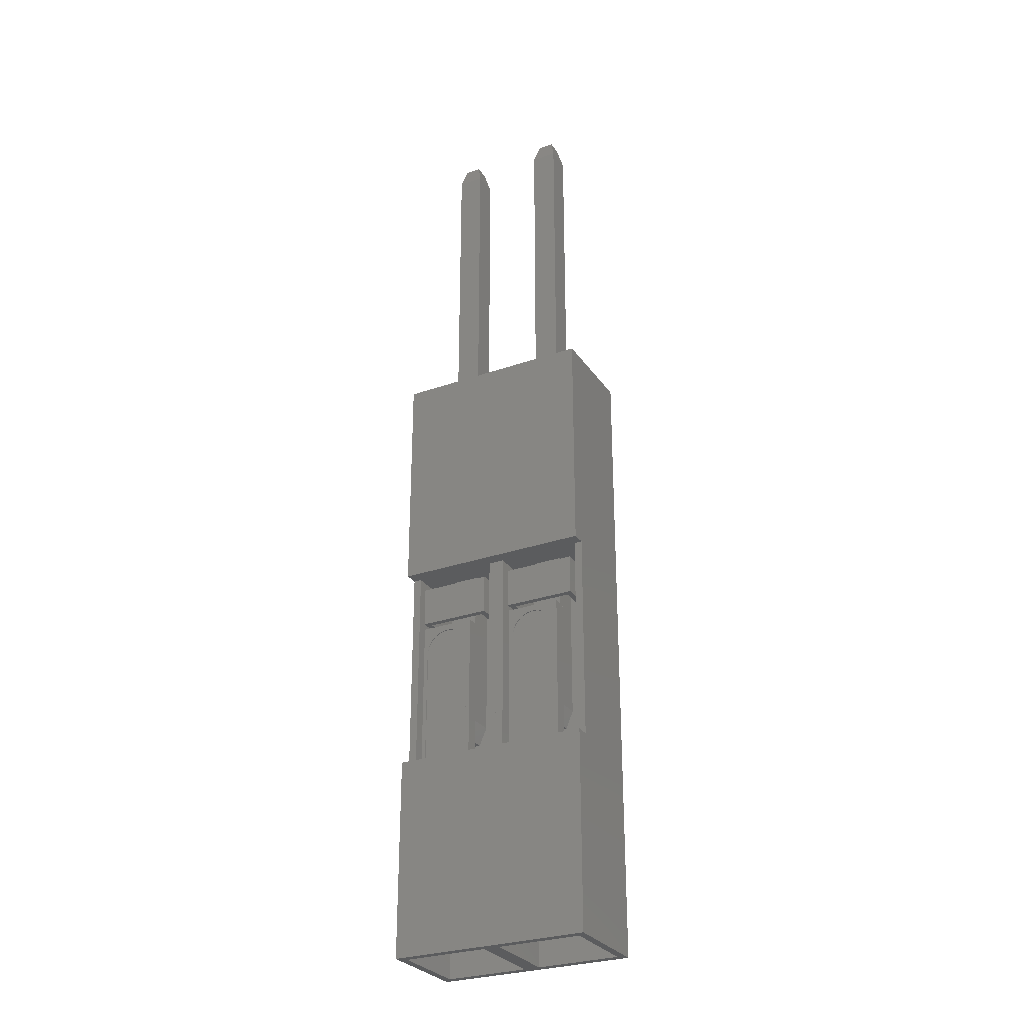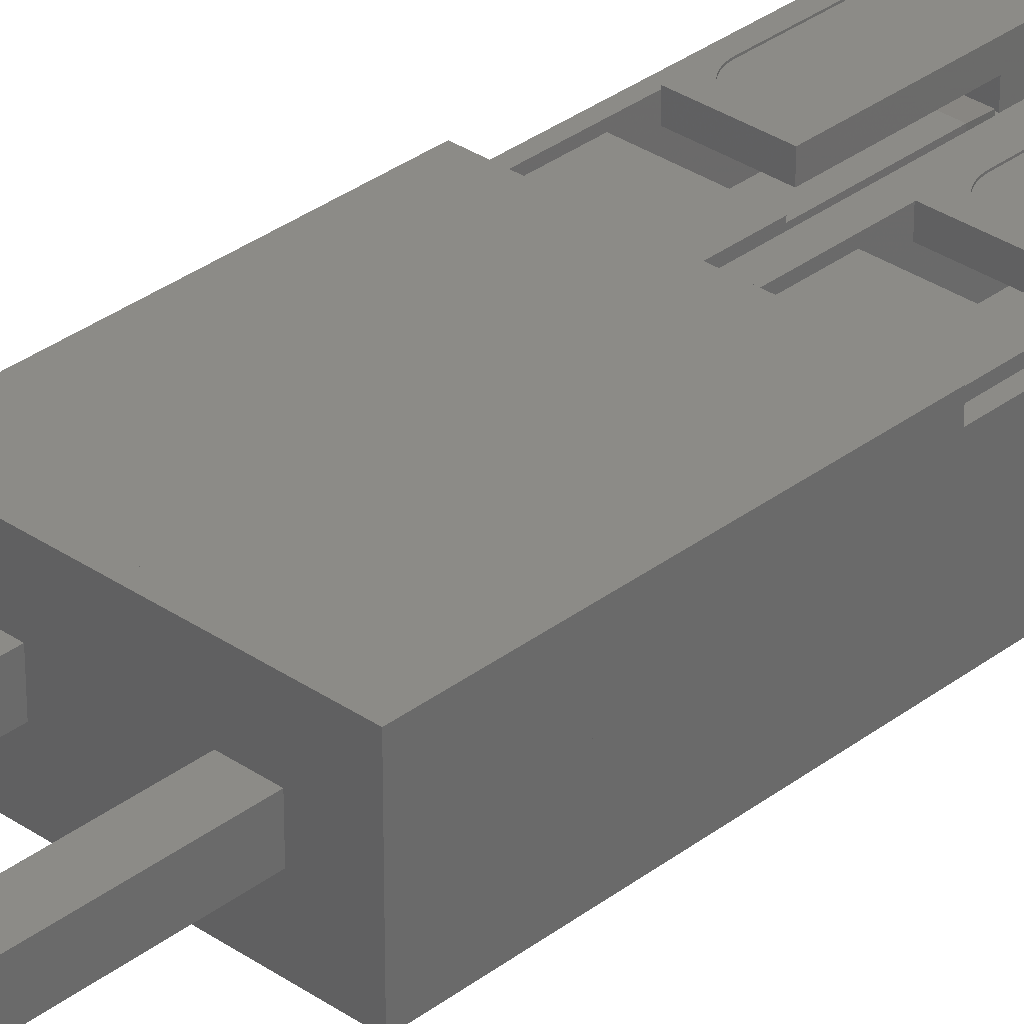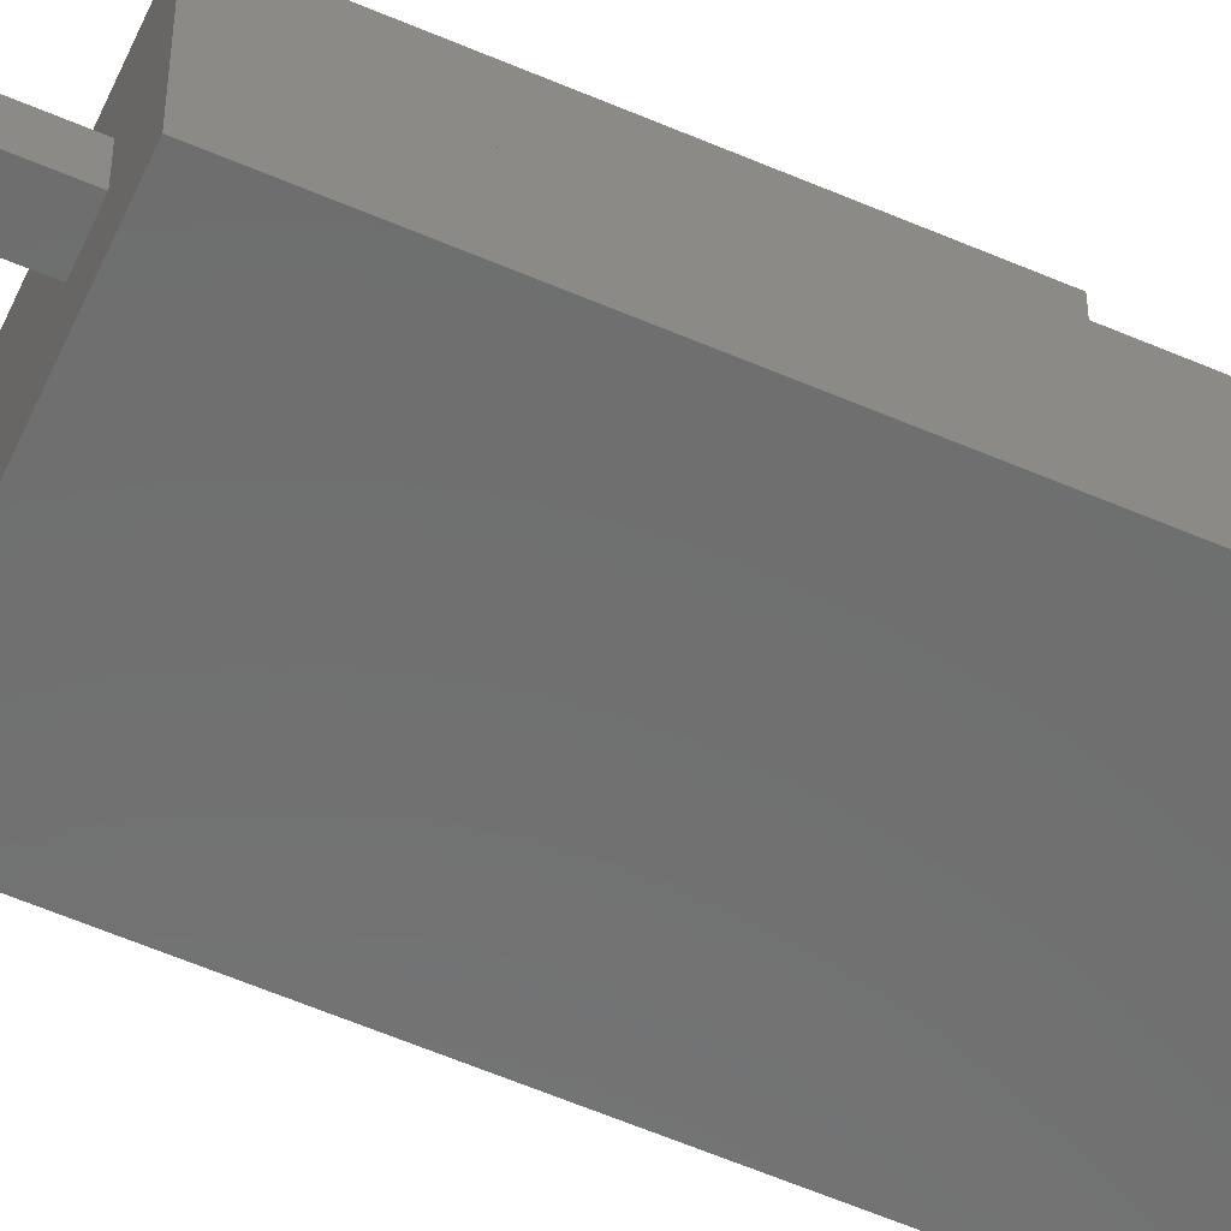
<metadata>
{"format":"stl","ext":"stl","renderer":"f3d","projection":"perspective","resolution":1024,"background":"white","views":[{"elev":-28.9,"azim":27.6,"up":"+Y"},{"elev":32.7,"azim":-136.5,"up":"+Z"},{"elev":-59.3,"azim":-113.9,"up":"+Z"}]}
</metadata>
<code>
# stl→obj: 338 verts, 720 faces
v 5.172 13.12 8.902
v 5.022 11.77 8.902
v 5.172 7.816 8.902
v 4.872 11.77 8.902
v 4.447 7.816 8.902
v 3.797 6.816 8.902
v 4.447 6.816 8.902
v 4.447 13.12 8.902
v 4.809 13.12 8.902
v 4.872 12.77 8.902
v 5.022 12.77 8.902
v 3.797 13.12 8.902
v 4.447 16.92 8.902
v 3.797 7.816 8.902
v 3.222 11.77 8.902
v 3.072 7.816 8.902
v 3.372 11.77 8.902
v 3.072 13.12 8.902
v 3.797 16.92 8.902
v 3.434 13.12 8.902
v 3.222 12.77 8.902
v 3.372 12.77 8.902
v 3.797 6.816 9.552
v 3.797 7.816 9.552
v 4.447 6.816 9.552
v 4.447 7.816 9.552
v 5.172 13.12 10.13
v 5.172 7.816 10.13
v 5.372 7.816 10.13
v 5.372 13.12 10.13
v 2.872 13.12 10.48
v 5.372 13.12 10.48
v 5.372 16.92 10.48
v 2.872 16.92 10.48
v 5.372 16.92 7.977
v 5.372 2.816 7.977
v 5.372 2.816 10.48
v 5.372 7.816 10.48
v 2.872 2.816 7.977
v 2.872 16.92 7.977
v 2.872 7.816 10.13
v 2.872 2.816 10.48
v 2.872 7.816 10.48
v 2.872 13.12 10.13
v 4.697 10.69 10.48
v 4.797 9.616 10.48
v 4.797 11.42 10.48
v 4.797 7.816 10.48
v 4.697 7.816 10.48
v 4.694 10.75 10.48
v 4.629 10.96 10.48
v 4.653 10.91 10.48
v 4.672 10.86 10.48
v 4.686 10.8 10.48
v 4.566 11.06 10.48
v 4.6 11.01 10.48
v 4.486 11.14 10.48
v 4.528 11.1 10.48
v 4.441 11.17 10.48
v 4.342 11.22 10.48
v 4.393 11.2 10.48
v 4.178 11.26 10.48
v 4.234 11.25 10.48
v 4.289 11.24 10.48
v 4.122 11.27 10.48
v 3.547 7.816 10.48
v 3.447 11.42 10.48
v 3.558 10.8 10.48
v 3.571 10.86 10.48
v 3.59 10.91 10.48
v 3.615 10.96 10.48
v 3.644 11.01 10.48
v 3.447 7.816 10.48
v 3.447 9.616 10.48
v 3.547 10.69 10.48
v 3.549 10.75 10.48
v 3.902 11.22 10.48
v 3.955 11.24 10.48
v 4.009 11.25 10.48
v 4.065 11.26 10.48
v 3.677 11.06 10.48
v 3.715 11.1 10.48
v 3.757 11.14 10.48
v 3.802 11.17 10.48
v 3.851 11.2 10.48
v 4.447 16.92 9.552
v 3.797 16.92 9.552
v 3.072 2.816 10.28
v 5.172 2.816 10.28
v 5.172 2.816 8.177
v 3.072 2.816 8.177
v 3.797 13.12 9.552
v 4.447 13.12 9.552
v 3.072 13.12 9.515
v 5.172 13.12 9.515
v 3.072 13.12 10.13
v 5.172 7.816 9.515
v 3.072 7.816 10.13
v 3.447 7.816 10.13
v 4.797 7.816 10.13
v 3.072 7.816 9.515
v 4.797 11.42 10.13
v 3.447 11.42 10.13
v 3.547 7.816 10.45
v 4.697 7.816 10.45
v 3.547 10.69 10.45
v 4.694 10.75 10.45
v 4.697 10.69 10.45
v 4.672 10.86 10.45
v 4.686 10.8 10.45
v 4.629 10.96 10.45
v 4.653 10.91 10.45
v 4.566 11.06 10.45
v 4.6 11.01 10.45
v 4.486 11.14 10.45
v 4.528 11.1 10.45
v 4.393 11.2 10.45
v 4.441 11.17 10.45
v 4.289 11.24 10.45
v 4.342 11.22 10.45
v 4.178 11.26 10.45
v 4.234 11.25 10.45
v 4.122 11.27 10.45
v 4.009 11.25 10.45
v 4.065 11.26 10.45
v 3.902 11.22 10.45
v 3.955 11.24 10.45
v 3.802 11.17 10.45
v 3.851 11.2 10.45
v 3.715 11.1 10.45
v 3.757 11.14 10.45
v 3.644 11.01 10.45
v 3.677 11.06 10.45
v 3.59 10.91 10.45
v 3.615 10.96 10.45
v 3.558 10.8 10.45
v 3.571 10.86 10.45
v 3.549 10.75 10.45
v 3.072 6.816 10.28
v 3.072 6.816 8.177
v 5.172 6.816 10.28
v 5.172 6.816 8.177
v 3.222 11.77 10.13
v 3.222 12.77 10.13
v 4.872 11.77 9.977
v 3.372 11.77 9.977
v 5.022 11.77 10.13
v 3.372 12.77 9.977
v 5.022 12.77 10.13
v 4.872 12.77 9.977
v 5.372 18.92 7.977
v 5.372 18.92 10.48
v 2.872 18.92 7.977
v 2.872 18.92 10.48
v 4.447 18.92 9.552
v 3.797 18.92 9.552
v 4.447 18.92 8.902
v 3.797 18.92 8.902
v 4.447 9.016 9.552
v 4.447 9.016 8.902
v 4.447 26.82 8.902
v 4.447 26.82 9.552
v 3.797 9.016 8.902
v 3.797 26.82 8.902
v 3.797 9.016 9.552
v 3.797 26.82 9.552
v 3.922 27.32 9.027
v 3.922 27.32 9.427
v 4.322 27.32 9.427
v 4.322 27.32 9.027
v 4.322 8.516 9.027
v 4.322 8.516 9.427
v 3.922 8.516 9.427
v 3.922 8.516 9.027
v 6.947 9.016 9.552
v 6.947 9.016 8.902
v 6.947 26.82 8.902
v 6.947 26.82 9.552
v 6.297 9.016 8.902
v 6.297 26.82 8.902
v 6.297 9.016 9.552
v 6.297 26.82 9.552
v 6.422 27.32 9.027
v 6.422 27.32 9.427
v 6.822 27.32 9.427
v 6.822 27.32 9.027
v 6.822 8.516 9.027
v 6.822 8.516 9.427
v 6.422 8.516 9.427
v 6.422 8.516 9.027
v 7.872 16.92 10.48
v 7.872 16.92 7.977
v 7.872 18.92 7.977
v 7.872 18.92 10.48
v 6.947 18.92 9.552
v 6.297 18.92 9.552
v 6.947 18.92 8.902
v 6.297 18.92 8.902
v 6.297 16.92 9.552
v 6.947 16.92 9.552
v 6.947 16.92 8.902
v 6.297 16.92 8.902
v 7.672 13.12 8.902
v 7.522 11.77 8.902
v 7.672 7.816 8.902
v 7.372 11.77 8.902
v 6.947 7.816 8.902
v 6.297 6.816 8.902
v 6.947 6.816 8.902
v 6.947 13.12 8.902
v 7.309 13.12 8.902
v 7.372 12.77 8.902
v 7.522 12.77 8.902
v 6.297 13.12 8.902
v 6.297 7.816 8.902
v 5.722 11.77 8.902
v 5.572 7.816 8.902
v 5.872 11.77 8.902
v 5.572 13.12 8.902
v 5.934 13.12 8.902
v 5.722 12.77 8.902
v 5.872 12.77 8.902
v 6.297 6.816 9.552
v 6.297 7.816 9.552
v 6.947 6.816 9.552
v 6.947 7.816 9.552
v 7.672 13.12 10.13
v 7.672 7.816 10.13
v 7.872 7.816 10.13
v 7.872 13.12 10.13
v 7.872 13.12 10.48
v 7.872 2.816 7.977
v 7.872 2.816 10.48
v 7.872 7.816 10.48
v 7.197 10.69 10.48
v 7.297 9.616 10.48
v 7.297 11.42 10.48
v 7.297 7.816 10.48
v 7.197 7.816 10.48
v 7.194 10.75 10.48
v 7.129 10.96 10.48
v 7.153 10.91 10.48
v 7.172 10.86 10.48
v 7.186 10.8 10.48
v 7.066 11.06 10.48
v 7.1 11.01 10.48
v 6.986 11.14 10.48
v 7.028 11.1 10.48
v 6.941 11.17 10.48
v 6.842 11.22 10.48
v 6.893 11.2 10.48
v 6.678 11.26 10.48
v 6.734 11.25 10.48
v 6.789 11.24 10.48
v 6.622 11.27 10.48
v 6.047 7.816 10.48
v 5.947 11.42 10.48
v 6.058 10.8 10.48
v 6.071 10.86 10.48
v 6.09 10.91 10.48
v 6.115 10.96 10.48
v 6.144 11.01 10.48
v 5.947 7.816 10.48
v 5.947 9.616 10.48
v 6.047 10.69 10.48
v 6.049 10.75 10.48
v 6.402 11.22 10.48
v 6.455 11.24 10.48
v 6.509 11.25 10.48
v 6.565 11.26 10.48
v 6.177 11.06 10.48
v 6.215 11.1 10.48
v 6.257 11.14 10.48
v 6.302 11.17 10.48
v 6.351 11.2 10.48
v 5.572 2.816 10.28
v 7.672 2.816 10.28
v 7.672 2.816 8.177
v 5.572 2.816 8.177
v 6.297 13.12 9.552
v 6.947 13.12 9.552
v 5.572 13.12 9.515
v 7.672 13.12 9.515
v 5.572 13.12 10.13
v 7.672 7.816 9.515
v 5.572 7.816 10.13
v 5.947 7.816 10.13
v 7.297 7.816 10.13
v 5.572 7.816 9.515
v 7.297 11.42 10.13
v 5.947 11.42 10.13
v 6.047 7.816 10.45
v 7.197 7.816 10.45
v 6.047 10.69 10.45
v 7.194 10.75 10.45
v 7.197 10.69 10.45
v 7.172 10.86 10.45
v 7.186 10.8 10.45
v 7.129 10.96 10.45
v 7.153 10.91 10.45
v 7.066 11.06 10.45
v 7.1 11.01 10.45
v 6.986 11.14 10.45
v 7.028 11.1 10.45
v 6.893 11.2 10.45
v 6.941 11.17 10.45
v 6.789 11.24 10.45
v 6.842 11.22 10.45
v 6.678 11.26 10.45
v 6.734 11.25 10.45
v 6.622 11.27 10.45
v 6.509 11.25 10.45
v 6.565 11.26 10.45
v 6.402 11.22 10.45
v 6.455 11.24 10.45
v 6.302 11.17 10.45
v 6.351 11.2 10.45
v 6.215 11.1 10.45
v 6.257 11.14 10.45
v 6.144 11.01 10.45
v 6.177 11.06 10.45
v 6.09 10.91 10.45
v 6.115 10.96 10.45
v 6.058 10.8 10.45
v 6.071 10.86 10.45
v 6.049 10.75 10.45
v 5.572 6.816 10.28
v 5.572 6.816 8.177
v 7.672 6.816 10.28
v 7.672 6.816 8.177
v 5.722 11.77 10.13
v 5.722 12.77 10.13
v 7.372 11.77 9.977
v 5.872 11.77 9.977
v 7.522 11.77 10.13
v 5.872 12.77 9.977
v 7.522 12.77 10.13
v 7.372 12.77 9.977
f 1 2 3
f 4 3 2
f 4 5 3
f 6 7 5
f 8 5 4
f 9 10 11
f 2 1 11
f 8 4 9
f 12 8 13
f 9 11 1
f 8 14 5
f 10 9 4
f 5 14 6
f 15 16 17
f 14 17 16
f 18 16 15
f 12 17 14
f 13 19 12
f 20 18 21
f 15 21 18
f 20 22 17
f 21 22 20
f 8 12 14
f 12 20 17
f 23 6 14
f 14 24 23
f 7 25 26
f 26 5 7
f 25 23 24
f 24 26 25
f 27 28 29
f 29 30 27
f 31 32 33
f 33 34 31
f 35 29 36
f 37 36 29
f 33 30 35
f 29 35 30
f 29 38 37
f 30 33 32
f 36 39 40
f 40 35 36
f 41 42 43
f 44 31 34
f 40 39 41
f 42 41 39
f 34 40 44
f 41 44 40
f 45 46 47
f 48 37 38
f 46 45 49
f 37 48 49
f 48 46 49
f 50 45 47
f 47 51 52
f 47 52 53
f 47 53 54
f 54 50 47
f 47 55 56
f 57 58 47
f 55 47 58
f 59 57 47
f 51 47 56
f 47 60 61
f 47 61 59
f 47 62 63
f 47 63 64
f 47 64 60
f 65 62 47
f 66 37 49
f 67 68 69
f 67 70 71
f 67 71 72
f 70 67 69
f 73 42 66
f 43 42 73
f 66 74 73
f 75 76 67
f 67 76 68
f 74 75 67
f 67 77 78
f 67 79 80
f 67 80 65
f 79 67 78
f 67 81 82
f 67 82 83
f 67 84 85
f 83 84 67
f 77 67 85
f 67 72 81
f 47 67 65
f 42 37 66
f 75 74 66
f 86 87 34
f 40 34 87
f 13 86 33
f 34 33 86
f 35 40 19
f 87 19 40
f 33 35 13
f 19 13 35
f 42 88 89
f 88 42 39
f 37 89 90
f 89 37 42
f 91 39 36
f 39 91 88
f 90 36 37
f 36 90 91
f 92 12 19
f 19 87 92
f 8 93 86
f 86 13 8
f 93 92 87
f 87 86 93
f 18 12 94
f 92 94 12
f 8 95 93
f 1 95 8
f 93 95 27
f 93 96 92
f 96 31 44
f 32 31 96
f 94 92 96
f 30 32 27
f 96 27 32
f 93 27 96
f 26 97 5
f 98 43 73
f 43 98 41
f 99 98 73
f 48 38 28
f 24 99 100
f 100 48 28
f 98 99 101
f 26 100 97
f 101 24 14
f 99 24 101
f 38 29 28
f 100 28 97
f 97 3 5
f 24 100 26
f 16 101 14
f 47 100 102
f 100 47 48
f 103 67 47
f 47 102 103
f 99 73 67
f 67 103 99
f 44 41 98
f 98 96 44
f 100 99 103
f 103 102 100
f 1 3 28
f 28 27 1
f 16 18 96
f 96 98 16
f 104 66 49
f 49 105 104
f 66 104 106
f 106 75 66
f 50 107 108
f 53 109 110
f 54 110 107
f 51 111 112
f 55 113 114
f 56 114 111
f 52 112 109
f 57 115 116
f 61 117 118
f 59 118 115
f 64 119 120
f 62 121 122
f 63 122 119
f 60 120 117
f 58 116 113
f 50 108 45
f 53 110 54
f 50 54 107
f 51 112 52
f 55 114 56
f 51 56 111
f 53 52 109
f 57 116 58
f 59 61 118
f 115 57 59
f 58 113 55
f 60 117 61
f 63 119 64
f 62 122 63
f 60 64 120
f 62 65 123
f 123 121 62
f 79 124 125
f 77 126 127
f 78 127 124
f 84 128 129
f 82 130 131
f 83 131 128
f 85 129 126
f 72 132 133
f 70 134 135
f 71 135 132
f 68 136 137
f 75 106 138
f 76 138 136
f 69 137 134
f 81 133 130
f 125 65 80
f 124 79 78
f 79 125 80
f 126 77 85
f 128 84 83
f 84 129 85
f 77 127 78
f 130 82 81
f 132 72 71
f 72 133 81
f 134 70 69
f 136 68 76
f 138 76 75
f 68 137 69
f 70 135 71
f 82 131 83
f 123 65 125
f 108 105 49
f 49 45 108
f 136 106 137
f 136 138 106
f 132 106 133
f 137 106 134
f 134 106 135
f 106 132 135
f 106 104 127
f 133 106 130
f 130 106 131
f 128 131 106
f 106 129 128
f 129 106 126
f 127 126 106
f 124 127 104
f 104 125 124
f 104 123 125
f 108 112 111
f 108 111 114
f 108 114 113
f 108 109 112
f 108 110 109
f 110 108 107
f 105 108 119
f 108 113 116
f 119 122 105
f 122 121 105
f 121 123 105
f 115 118 108
f 117 120 108
f 108 118 117
f 120 119 108
f 108 116 115
f 105 123 104
f 139 23 25
f 23 139 140
f 141 25 7
f 25 141 139
f 6 140 142
f 140 6 23
f 7 142 141
f 142 7 6
f 88 91 140
f 140 139 88
f 89 88 139
f 139 141 89
f 90 89 141
f 141 142 90
f 91 90 142
f 142 140 91
f 21 15 143
f 143 144 21
f 145 4 2
f 146 145 147
f 2 147 145
f 146 15 17
f 147 143 146
f 15 146 143
f 17 22 148
f 148 146 17
f 149 148 144
f 21 144 148
f 11 150 149
f 148 149 150
f 148 22 21
f 150 11 10
f 2 11 149
f 149 147 2
f 150 4 145
f 4 150 10
f 145 146 148
f 148 150 145
f 144 143 147
f 147 149 144
f 33 35 151
f 151 152 33
f 35 40 153
f 153 151 35
f 40 34 154
f 154 153 40
f 34 33 152
f 152 154 34
f 155 156 154
f 153 154 156
f 157 155 152
f 154 152 155
f 151 153 158
f 156 158 153
f 152 151 157
f 158 157 151
f 34 87 86
f 87 34 40
f 33 86 13
f 86 33 34
f 19 40 35
f 40 19 87
f 13 35 33
f 35 13 19
f 87 19 158
f 158 156 87
f 158 13 157
f 13 158 19
f 13 86 155
f 155 157 13
f 86 87 156
f 156 155 86
f 159 160 161
f 161 162 159
f 160 163 164
f 164 161 160
f 163 165 166
f 166 164 163
f 165 159 162
f 162 166 165
f 167 168 169
f 169 170 167
f 167 164 166
f 166 168 167
f 164 167 170
f 170 161 164
f 168 166 162
f 162 169 168
f 161 170 169
f 169 162 161
f 171 172 173
f 173 174 171
f 173 165 163
f 163 174 173
f 160 171 174
f 174 163 160
f 172 159 165
f 165 173 172
f 159 172 171
f 171 160 159
f 175 176 177
f 177 178 175
f 176 179 180
f 180 177 176
f 179 181 182
f 182 180 179
f 181 175 178
f 178 182 181
f 183 184 185
f 185 186 183
f 183 180 182
f 182 184 183
f 180 183 186
f 186 177 180
f 184 182 178
f 178 185 184
f 177 186 185
f 185 178 177
f 187 188 189
f 189 190 187
f 189 181 179
f 179 190 189
f 176 187 190
f 190 179 176
f 188 175 181
f 181 189 188
f 175 188 187
f 187 176 175
f 191 192 193
f 193 194 191
f 192 35 151
f 151 193 192
f 35 33 152
f 152 151 35
f 33 191 194
f 194 152 33
f 195 196 152
f 151 152 196
f 197 195 194
f 152 194 195
f 193 151 198
f 196 198 151
f 194 193 197
f 198 197 193
f 33 199 200
f 199 33 35
f 191 200 201
f 200 191 33
f 202 35 192
f 35 202 199
f 201 192 191
f 192 201 202
f 199 202 198
f 198 196 199
f 198 201 197
f 201 198 202
f 201 200 195
f 195 197 201
f 200 199 196
f 196 195 200
f 203 204 205
f 206 205 204
f 206 207 205
f 208 209 207
f 210 207 206
f 211 212 213
f 204 203 213
f 210 206 211
f 214 210 201
f 211 213 203
f 210 215 207
f 212 211 206
f 207 215 208
f 216 217 218
f 215 218 217
f 219 217 216
f 214 218 215
f 201 202 214
f 220 219 221
f 216 221 219
f 220 222 218
f 221 222 220
f 210 214 215
f 214 220 218
f 223 208 215
f 215 224 223
f 209 225 226
f 226 207 209
f 225 223 224
f 224 226 225
f 227 228 229
f 229 230 227
f 32 231 191
f 191 33 32
f 192 229 232
f 233 232 229
f 191 230 192
f 229 192 230
f 229 234 233
f 230 191 231
f 232 36 35
f 35 192 232
f 29 37 38
f 30 32 33
f 35 36 29
f 37 29 36
f 33 35 30
f 29 30 35
f 235 236 237
f 238 233 234
f 236 235 239
f 233 238 239
f 238 236 239
f 240 235 237
f 237 241 242
f 237 242 243
f 237 243 244
f 244 240 237
f 237 245 246
f 247 248 237
f 245 237 248
f 249 247 237
f 241 237 246
f 237 250 251
f 237 251 249
f 237 252 253
f 237 253 254
f 237 254 250
f 255 252 237
f 256 233 239
f 257 258 259
f 257 260 261
f 257 261 262
f 260 257 259
f 263 37 256
f 38 37 263
f 256 264 263
f 265 266 257
f 257 266 258
f 264 265 257
f 257 267 268
f 257 269 270
f 257 270 255
f 269 257 268
f 257 271 272
f 257 272 273
f 257 274 275
f 273 274 257
f 267 257 275
f 257 262 271
f 237 257 255
f 37 233 256
f 265 264 256
f 200 199 33
f 35 33 199
f 201 200 191
f 33 191 200
f 192 35 202
f 199 202 35
f 191 192 201
f 202 201 192
f 37 276 277
f 276 37 36
f 233 277 278
f 277 233 37
f 279 36 232
f 36 279 276
f 278 232 233
f 232 278 279
f 280 214 202
f 202 199 280
f 210 281 200
f 200 201 210
f 281 280 199
f 199 200 281
f 219 214 282
f 280 282 214
f 210 283 281
f 203 283 210
f 281 283 227
f 281 284 280
f 284 32 30
f 231 32 284
f 282 280 284
f 230 231 227
f 284 227 231
f 281 227 284
f 226 285 207
f 286 38 263
f 38 286 29
f 287 286 263
f 238 234 228
f 224 287 288
f 288 238 228
f 286 287 289
f 226 288 285
f 289 224 215
f 287 224 289
f 234 229 228
f 288 228 285
f 285 205 207
f 224 288 226
f 217 289 215
f 237 288 290
f 288 237 238
f 291 257 237
f 237 290 291
f 287 263 257
f 257 291 287
f 30 29 286
f 286 284 30
f 288 287 291
f 291 290 288
f 203 205 228
f 228 227 203
f 217 219 284
f 284 286 217
f 292 256 239
f 239 293 292
f 256 292 294
f 294 265 256
f 240 295 296
f 243 297 298
f 244 298 295
f 241 299 300
f 245 301 302
f 246 302 299
f 242 300 297
f 247 303 304
f 251 305 306
f 249 306 303
f 254 307 308
f 252 309 310
f 253 310 307
f 250 308 305
f 248 304 301
f 240 296 235
f 243 298 244
f 240 244 295
f 241 300 242
f 245 302 246
f 241 246 299
f 243 242 297
f 247 304 248
f 249 251 306
f 303 247 249
f 248 301 245
f 250 305 251
f 253 307 254
f 252 310 253
f 250 254 308
f 252 255 311
f 311 309 252
f 269 312 313
f 267 314 315
f 268 315 312
f 274 316 317
f 272 318 319
f 273 319 316
f 275 317 314
f 262 320 321
f 260 322 323
f 261 323 320
f 258 324 325
f 265 294 326
f 266 326 324
f 259 325 322
f 271 321 318
f 313 255 270
f 312 269 268
f 269 313 270
f 314 267 275
f 316 274 273
f 274 317 275
f 267 315 268
f 318 272 271
f 320 262 261
f 262 321 271
f 322 260 259
f 324 258 266
f 326 266 265
f 258 325 259
f 260 323 261
f 272 319 273
f 311 255 313
f 296 293 239
f 239 235 296
f 324 294 325
f 324 326 294
f 320 294 321
f 325 294 322
f 322 294 323
f 294 320 323
f 294 292 315
f 321 294 318
f 318 294 319
f 316 319 294
f 294 317 316
f 317 294 314
f 315 314 294
f 312 315 292
f 292 313 312
f 292 311 313
f 296 300 299
f 296 299 302
f 296 302 301
f 296 297 300
f 296 298 297
f 298 296 295
f 293 296 307
f 296 301 304
f 307 310 293
f 310 309 293
f 309 311 293
f 303 306 296
f 305 308 296
f 296 306 305
f 308 307 296
f 296 304 303
f 293 311 292
f 327 223 225
f 223 327 328
f 329 225 209
f 225 329 327
f 208 328 330
f 328 208 223
f 209 330 329
f 330 209 208
f 276 279 328
f 328 327 276
f 277 276 327
f 327 329 277
f 278 277 329
f 329 330 278
f 279 278 330
f 330 328 279
f 221 216 331
f 331 332 221
f 333 206 204
f 334 333 335
f 204 335 333
f 334 216 218
f 335 331 334
f 216 334 331
f 218 222 336
f 336 334 218
f 337 336 332
f 221 332 336
f 213 338 337
f 336 337 338
f 336 222 221
f 338 213 212
f 204 213 337
f 337 335 204
f 338 206 333
f 206 338 212
f 333 334 336
f 336 338 333
f 332 331 335
f 335 337 332

</code>
